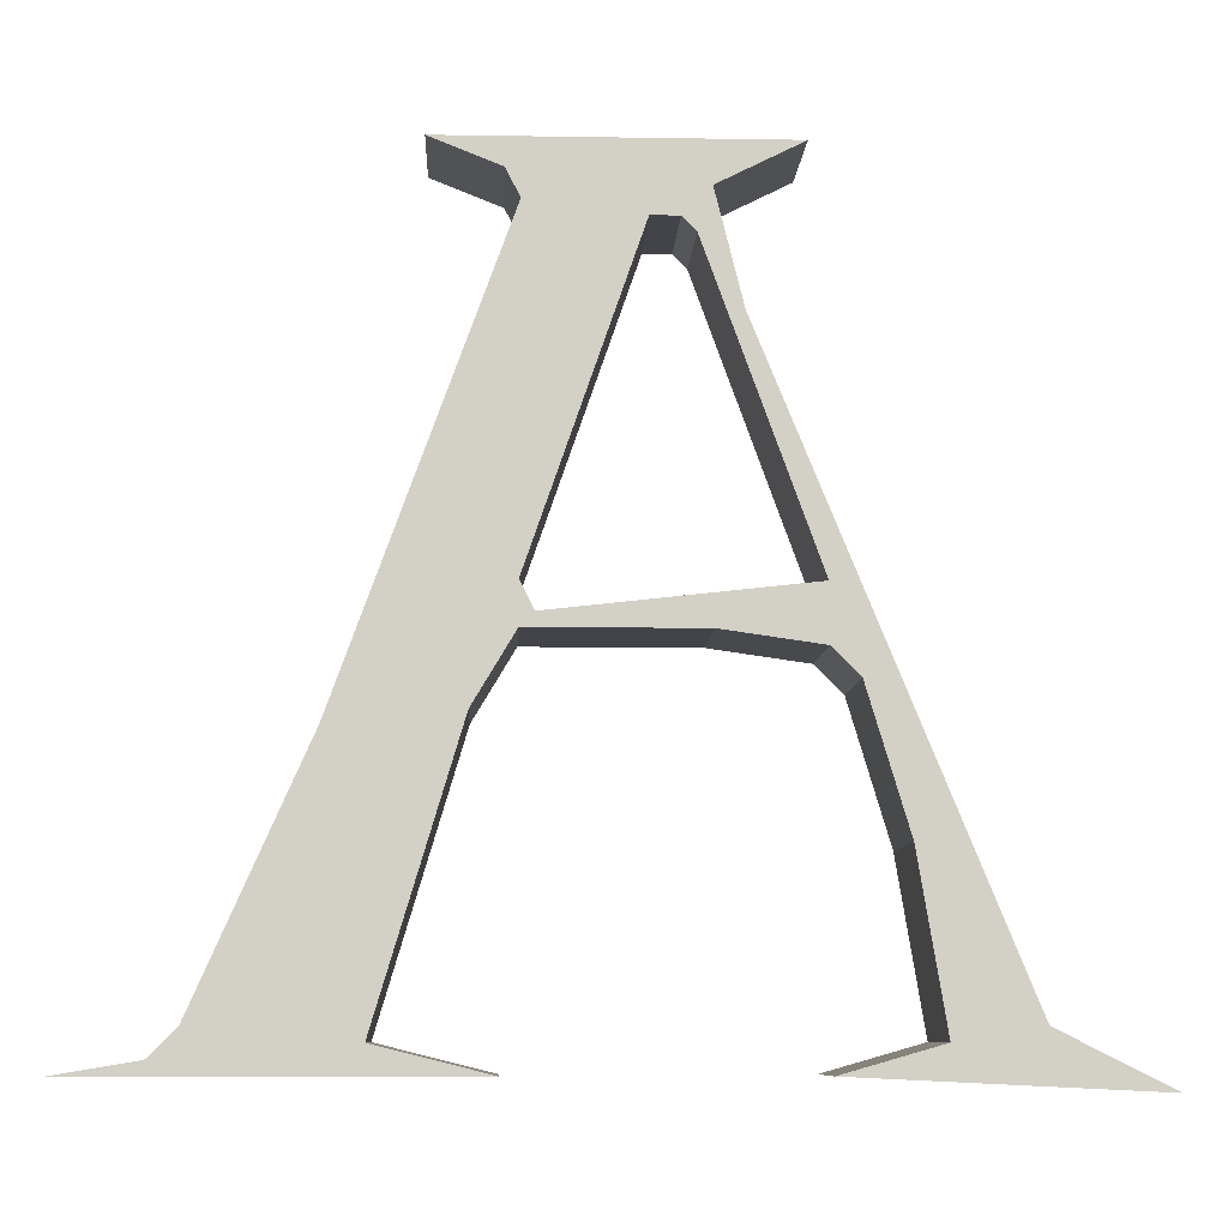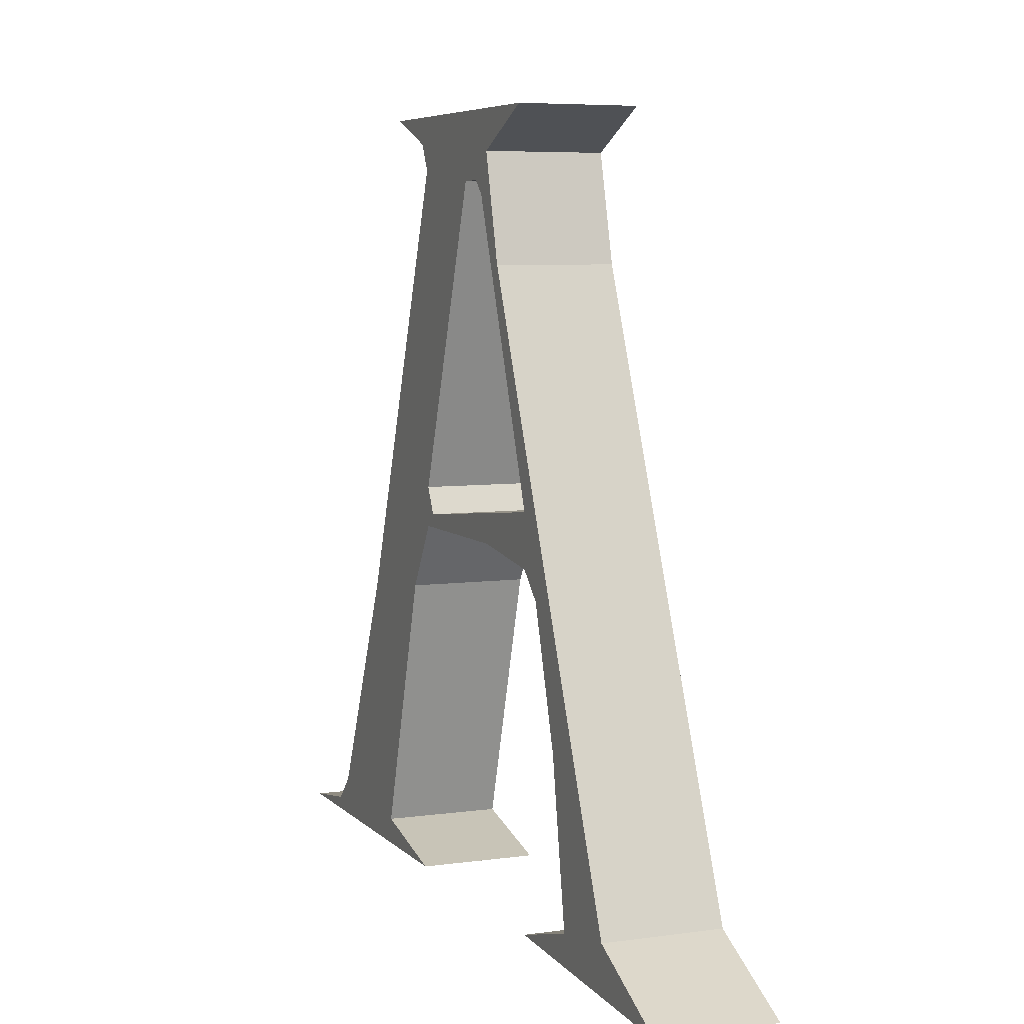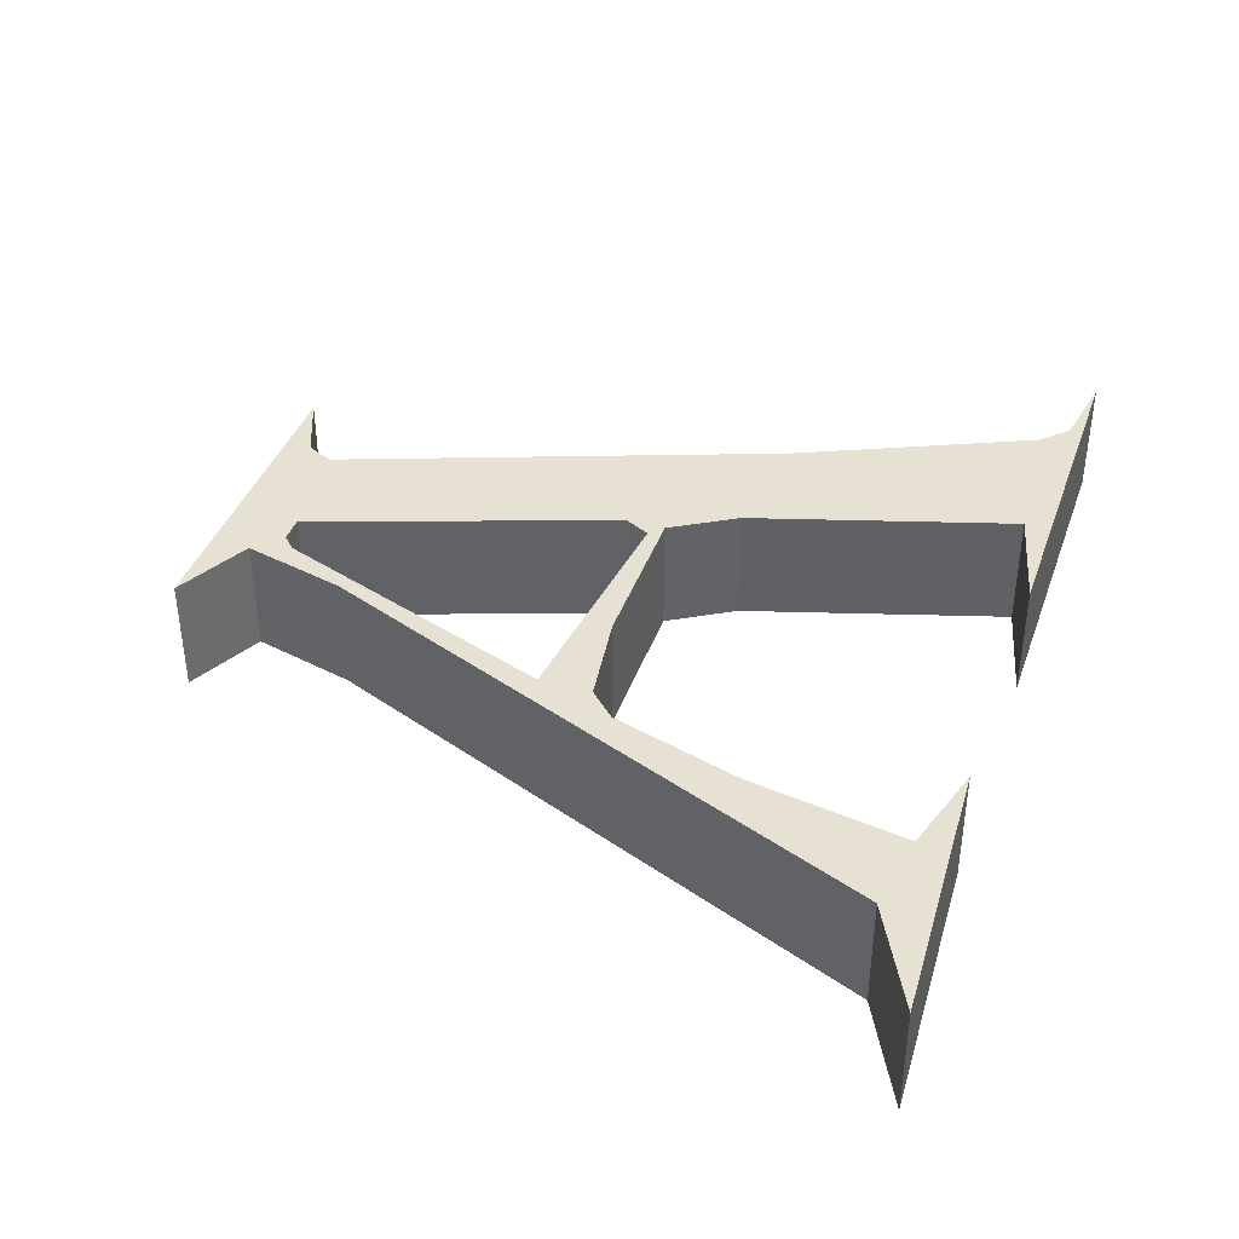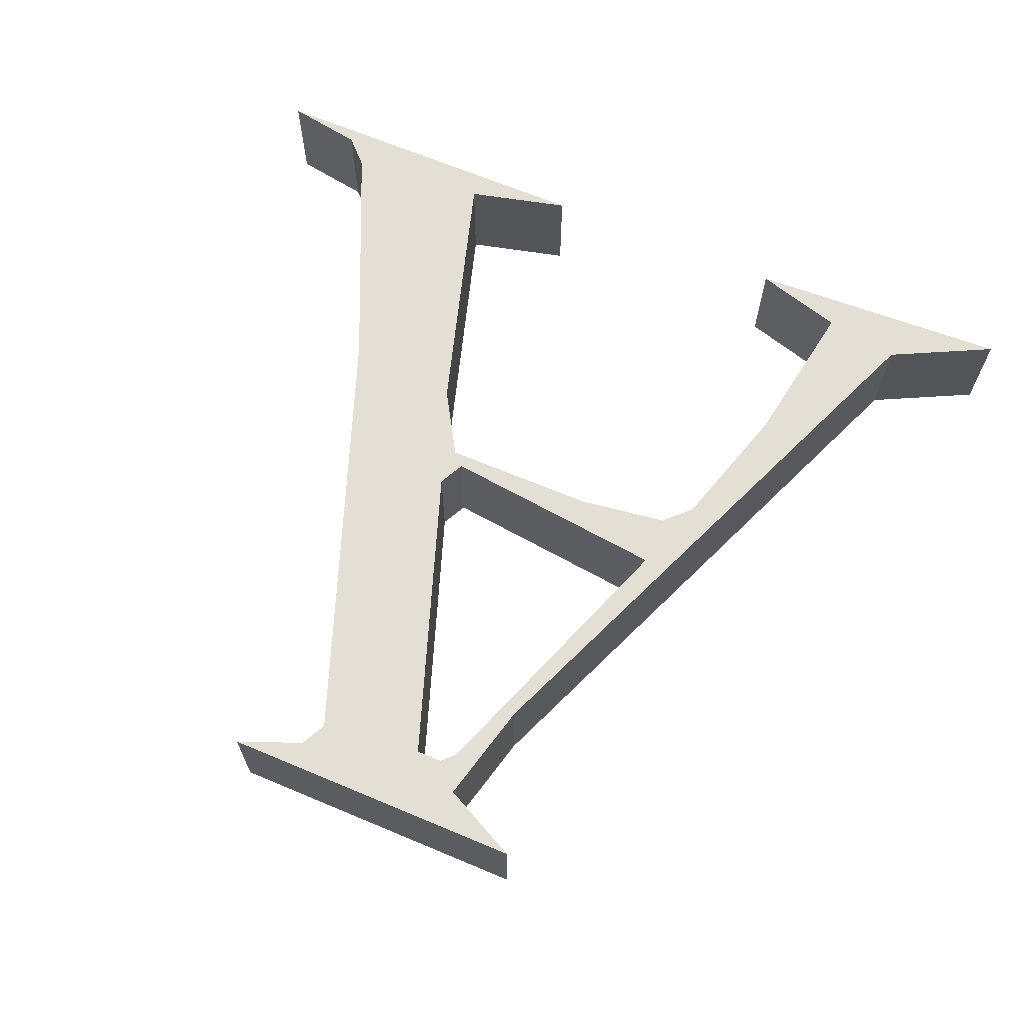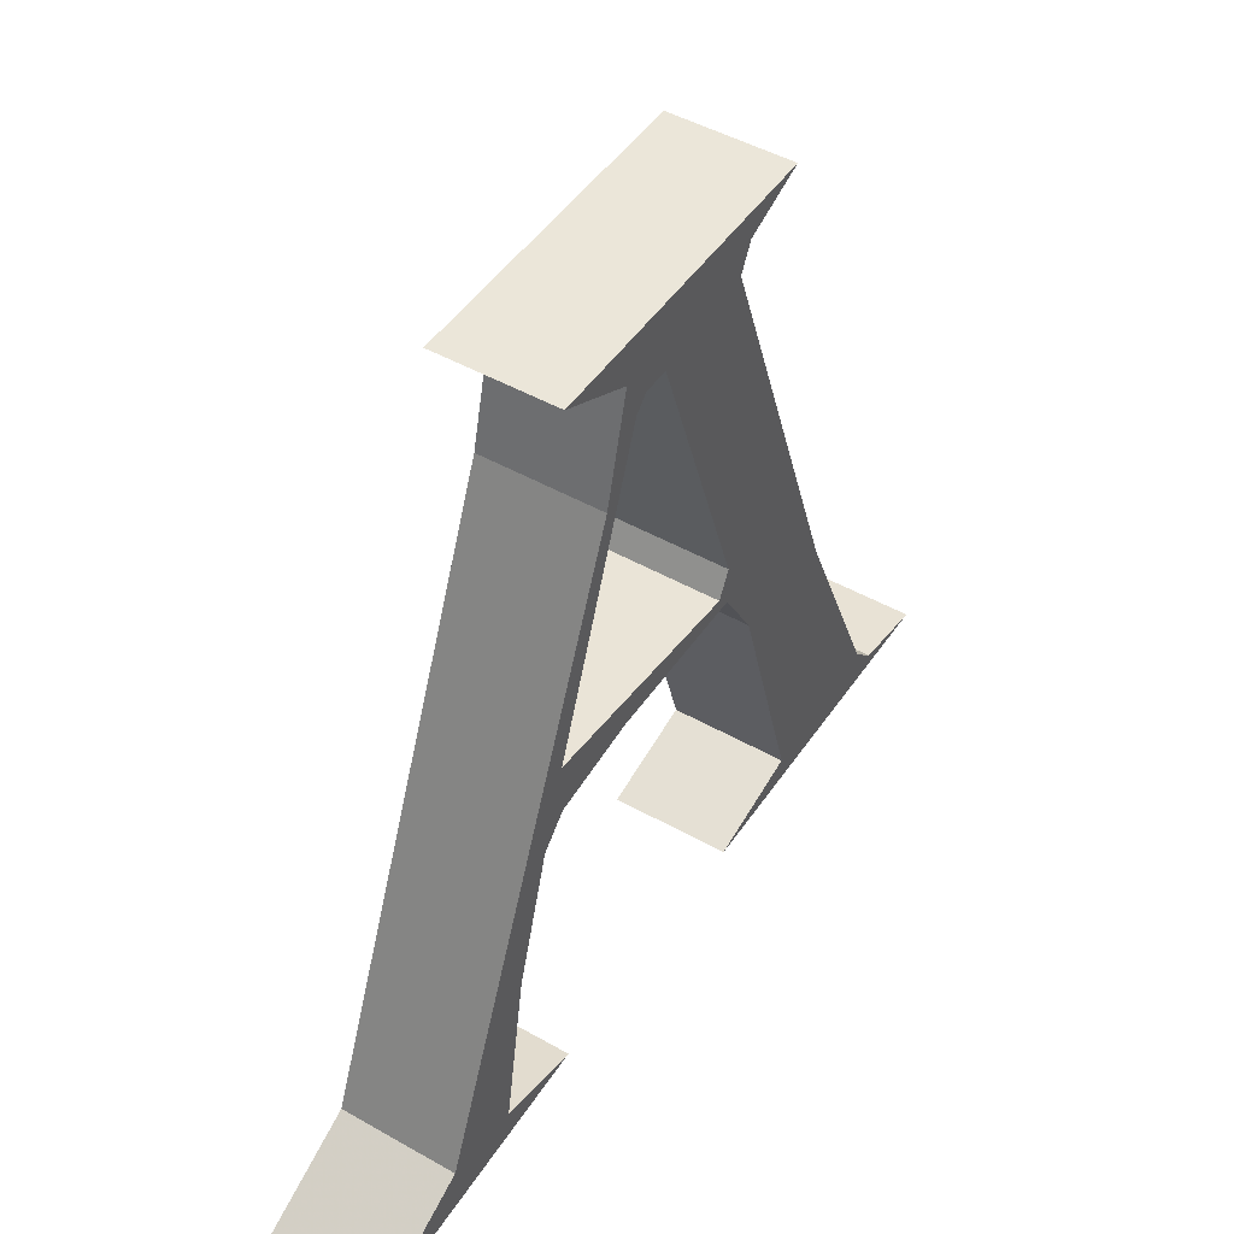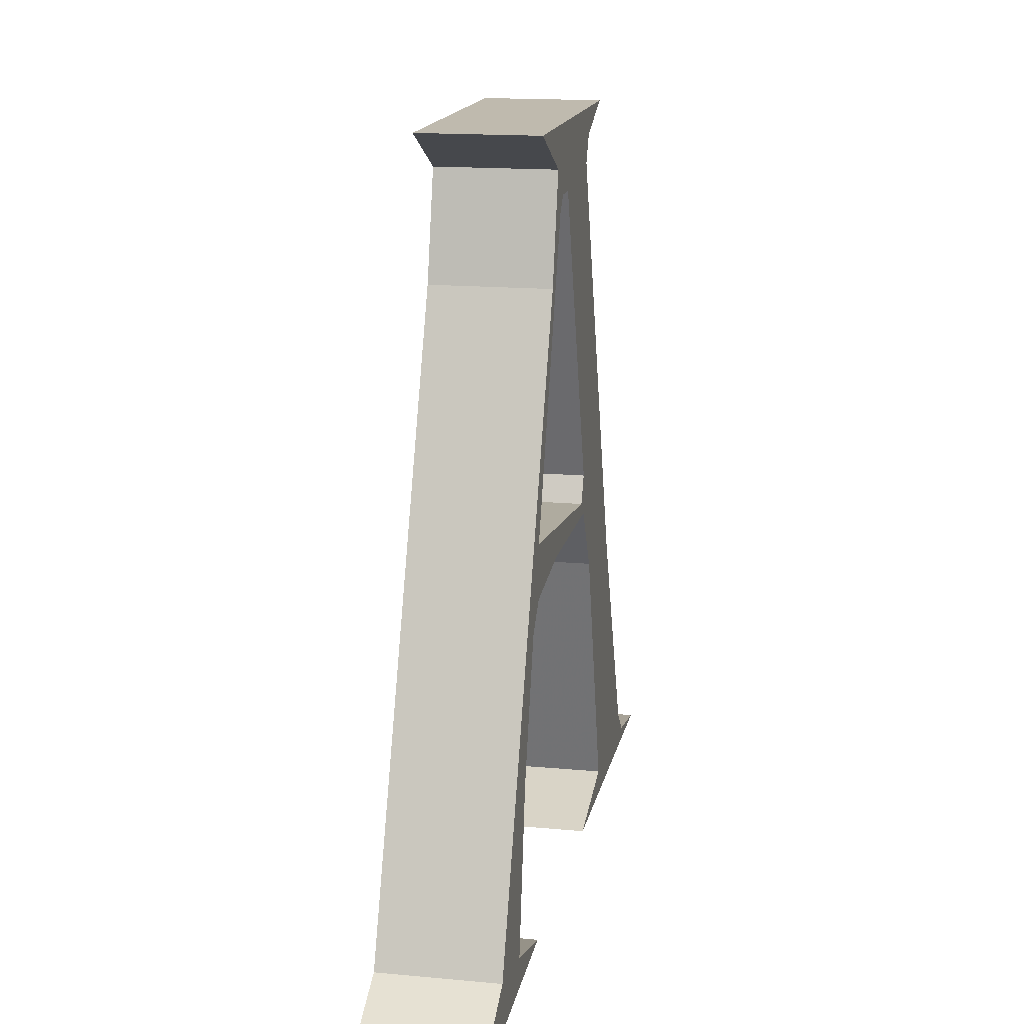
<metadata>
{"format":"obj","ext":"obj","renderer":"f3d","projection":"perspective","resolution":1024,"background":"white","views":[{"elev":-8.5,"azim":177.5,"up":"+Y"},{"elev":6.3,"azim":-112.5,"up":"+Y"},{"elev":39.5,"azim":-71.3,"up":"+Z"},{"elev":66.3,"azim":-157.1,"up":"+Z"},{"elev":47.6,"azim":-57.5,"up":"+Y"},{"elev":15.7,"azim":-78.9,"up":"+Y"}]}
</metadata>
<code>
o Object.1
v 7.62 13.72 2.261
v 7.366 13.46 2.261
v 5.334 7.874 2.261
v 9.906 7.366 2.261
v 10.16 7.874 2.261
v 8.128 13.72 2.261
v 5.588 14.99 2.261
v 5.842 14.99 2.261
v 11.68 14.99 2.261
v 10.41 14.48 2.261
v 10.16 13.97 2.261
v 13.21 5.588 2.261
v 15.24 1.016 2.261
v 15.75 0.508 2.261
v 17.27 0.254 2.261
v 10.41 0.254 2.261
v 12.45 0.762 2.261
v 10.92 5.842 2.261
v 10.16 7.112 2.261
v 7.112 7.112 2.261
v 5.334 6.858 2.261
v 4.826 6.35 2.261
v 4.064 3.81 2.261
v 3.556 0.762 2.261
v 5.334 0.254 2.261
v 0 0 2.261
v 2.032 1.016 2.261
v 6.604 12.19 2.261
v 7.112 14.22 2.261
v 7.62 13.72 0
v 7.366 13.46 0
v 5.334 7.874 0
v 9.906 7.366 0
v 10.16 7.874 0
v 8.128 13.72 0
v 5.588 14.99 0
v 5.842 14.99 0
v 11.68 14.99 0
v 10.41 14.48 0
v 10.16 13.97 0
v 13.21 5.588 0
v 15.24 1.016 0
v 15.75 0.508 0
v 17.27 0.254 0
v 10.41 0.254 0
v 12.45 0.762 0
v 10.92 5.842 0
v 10.16 7.112 0
v 7.112 7.112 0
v 5.334 6.858 0
v 4.826 6.35 0
v 4.064 3.81 0
v 3.556 0.762 0
v 5.334 0.254 0
v 0 0 0
v 2.032 1.016 0
v 6.604 12.19 0
v 7.112 14.22 0
f 27 25 24
f 24 23 27
f 23 22 27
f 22 28 27
f 28 57 27
f 57 56 27
f 27 56 26
f 56 55 26
f 26 55 25
f 55 54 25
f 55 56 54
f 53 54 56
f 56 52 53
f 53 52 23
f 56 51 52
f 52 51 22
f 22 51 21
f 3 22 21
f 20 3 21
f 21 50 20
f 50 49 20
f 20 49 19
f 19 4 20
f 19 5 4
f 5 34 4
f 34 33 4
f 4 33 3
f 33 32 3
f 3 32 2
f 2 28 3
f 2 29 28
f 29 58 28
f 36 58 29
f 7 36 29
f 29 8 7
f 8 37 7
f 38 37 8
f 9 38 8
f 39 38 9
f 10 39 9
f 9 6 10
f 10 6 11
f 11 40 10
f 41 40 11
f 12 41 11
f 42 41 12
f 13 42 12
f 6 13 12
f 13 6 5
f 6 35 5
f 30 35 6
f 1 30 6
f 31 30 1
f 2 31 1
f 31 58 30
f 30 58 38
f 57 58 31
f 32 57 31
f 32 51 57
f 50 51 32
f 35 30 38
f 43 42 13
f 14 43 13
f 17 14 13
f 17 13 18
f 18 47 17
f 47 46 17
f 17 46 16
f 15 17 16
f 16 45 15
f 45 44 15
f 15 44 14
f 45 46 44
f 43 44 46
f 46 45 16
f 47 42 46
f 48 42 47
f 34 42 48
f 34 35 42
f 48 47 18
f 19 48 18
f 18 13 19
f 17 15 14
f 44 43 14
f 42 43 46
f 41 42 35
f 41 35 40
f 40 35 39
f 11 6 12
f 9 1 6
f 9 29 1
f 40 39 10
f 39 35 38
f 37 38 58
f 29 9 8
f 37 36 7
f 36 37 58
f 1 29 2
f 32 31 2
f 32 33 49
f 49 33 48
f 33 34 48
f 35 34 5
f 19 13 5
f 49 48 19
f 50 32 49
f 20 4 3
f 51 50 21
f 54 53 24
f 56 57 51
f 58 57 28
f 28 22 3
f 23 52 22
f 24 53 23
f 25 54 24
f 25 27 26

</code>
